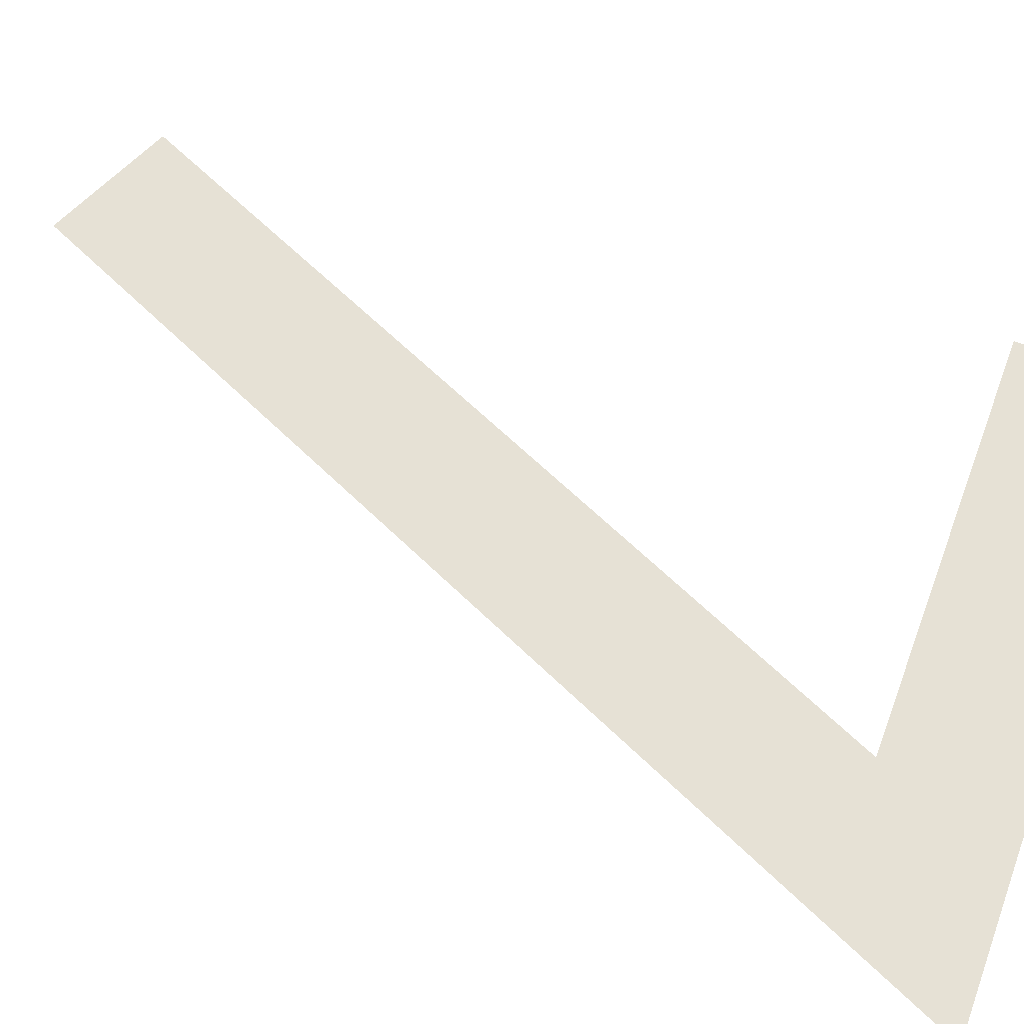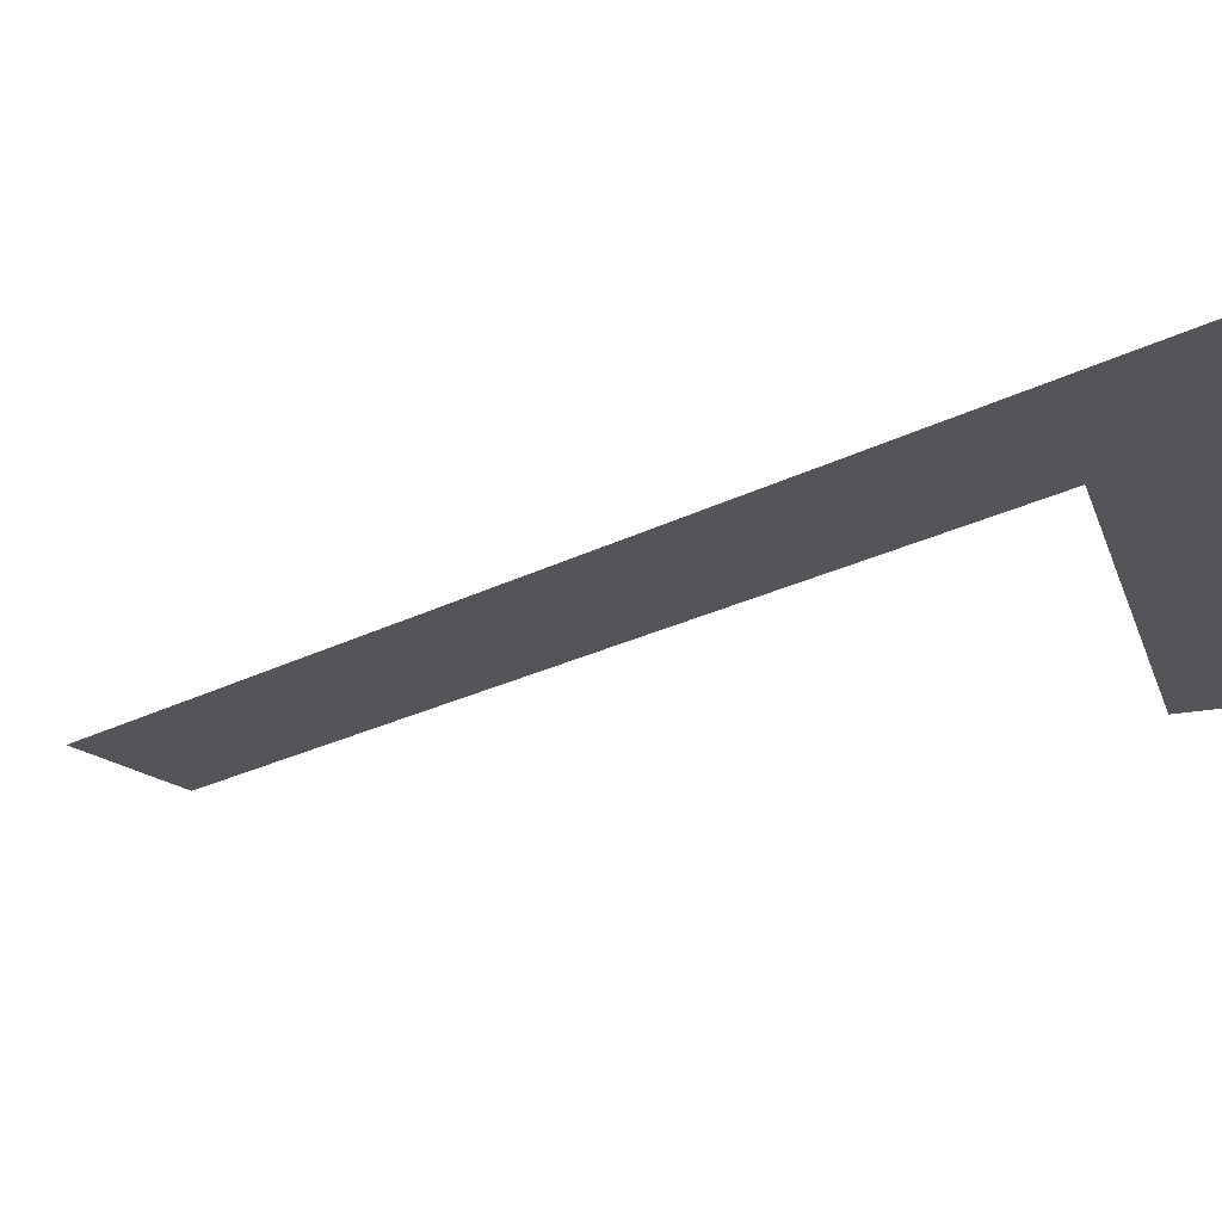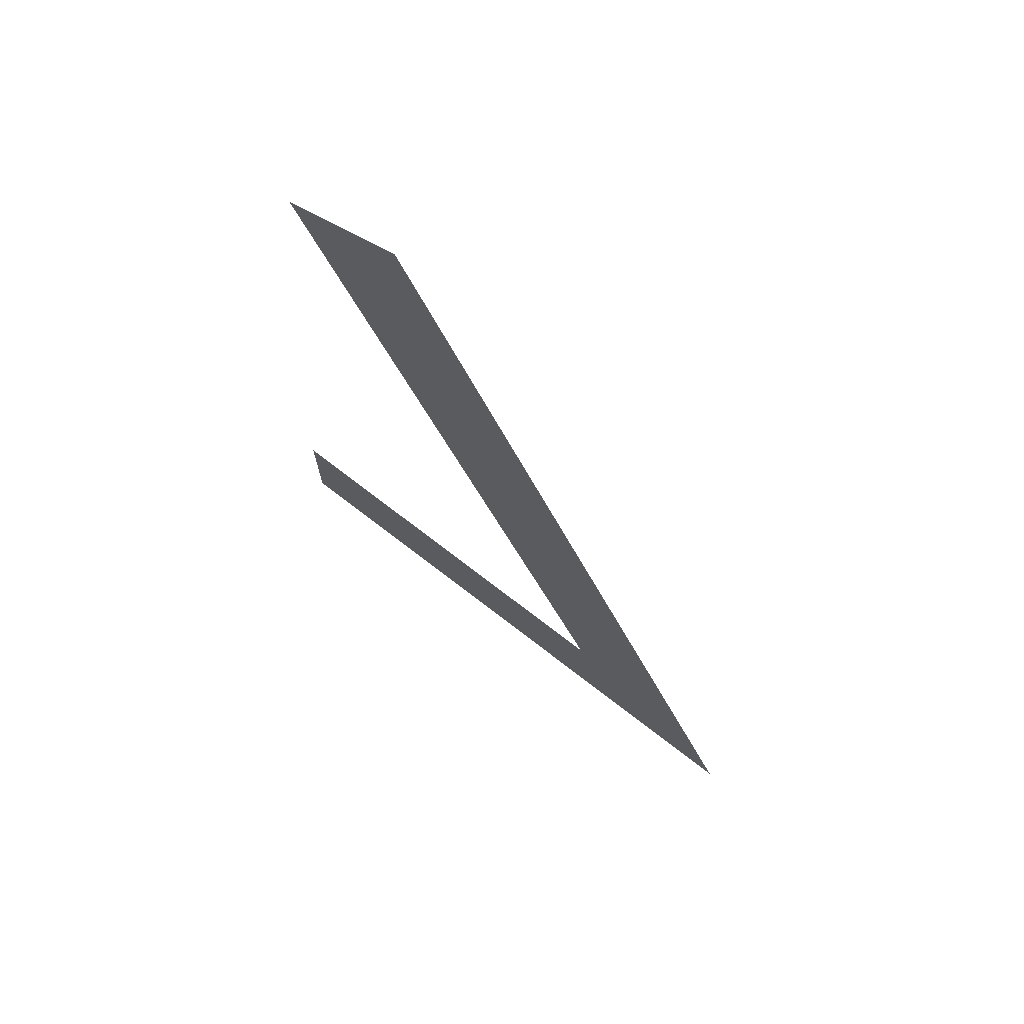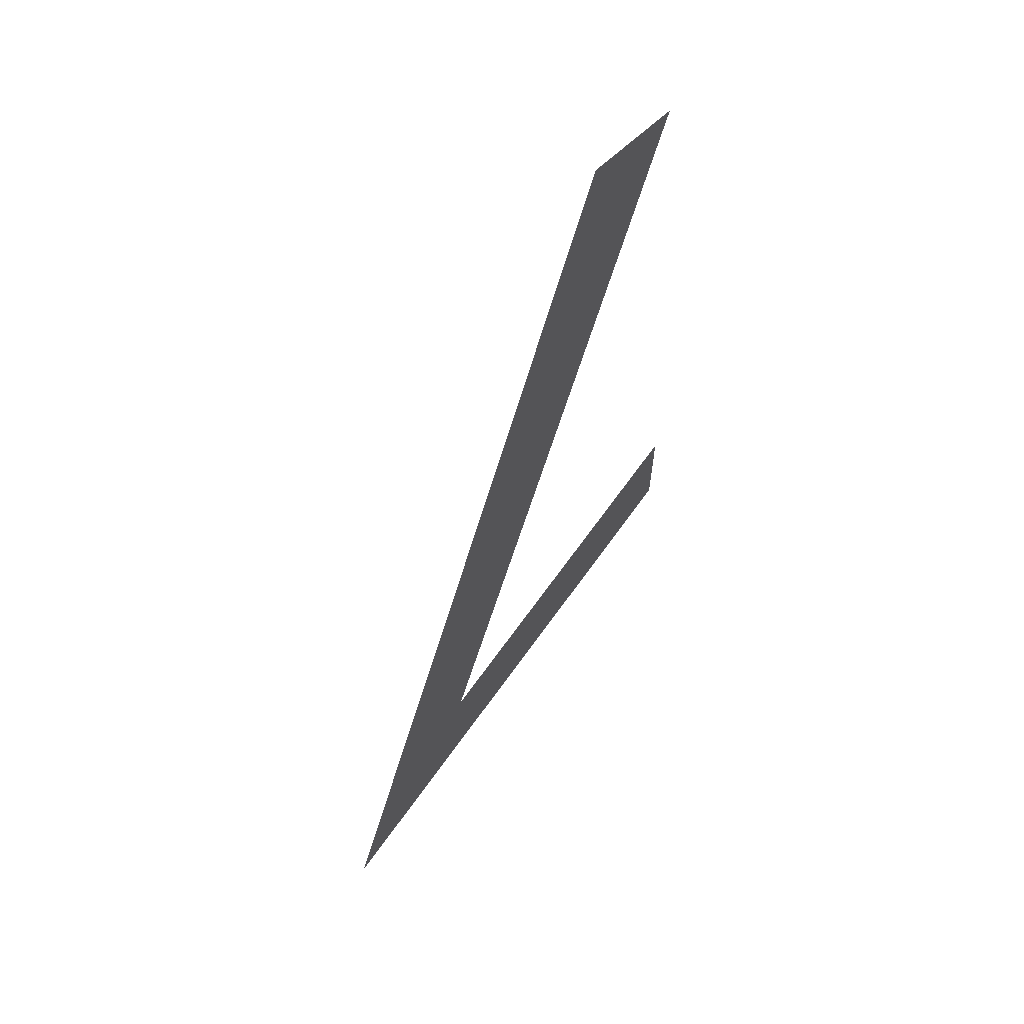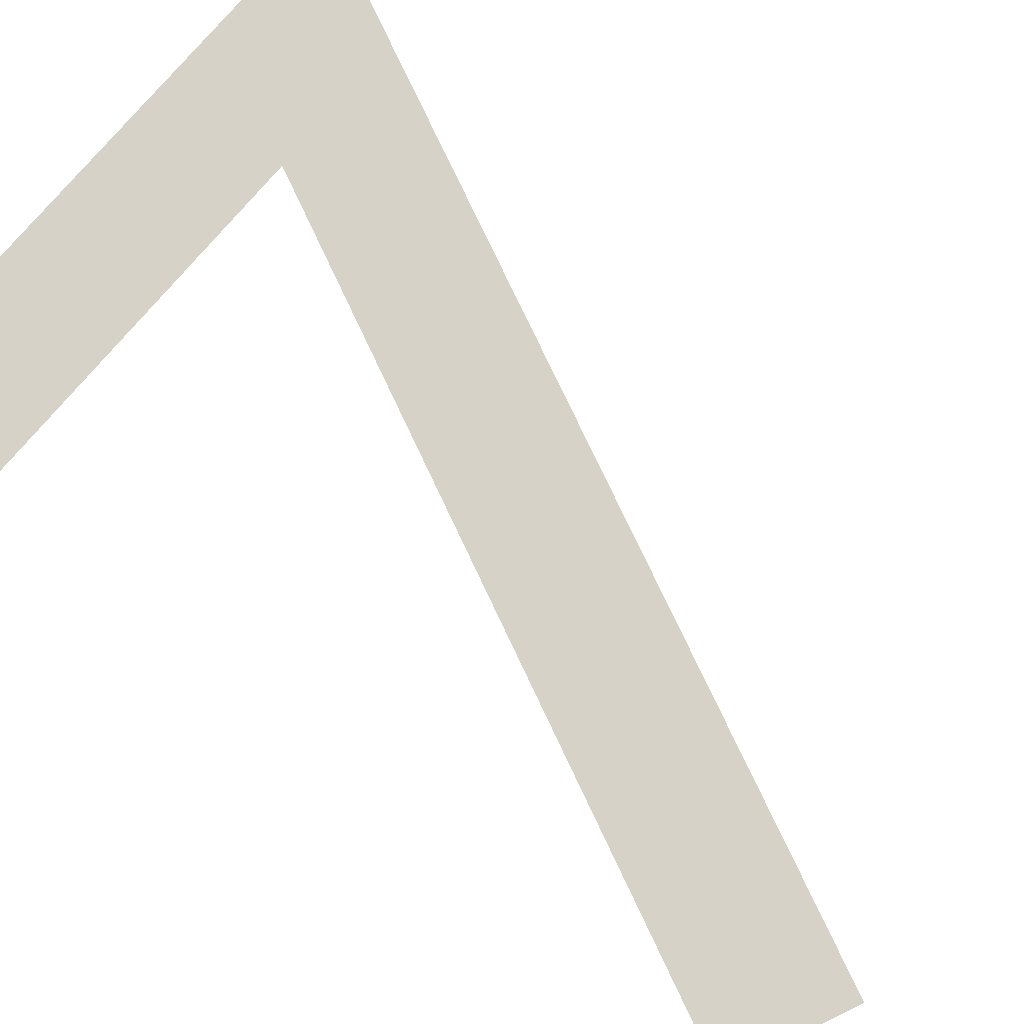
<metadata>
{"format":"obj","ext":"obj","renderer":"f3d","projection":"perspective","resolution":1024,"background":"white","views":[{"elev":64.1,"azim":110.4,"up":"+Y"},{"elev":-24.1,"azim":106.7,"up":"+Y"},{"elev":72.8,"azim":37.7,"up":"+Z"},{"elev":65.5,"azim":125.3,"up":"+Z"},{"elev":77.6,"azim":-49.4,"up":"+Y"}]}
</metadata>
<code>
o Text
v 0.49 0 -0.682
v 0.049 0 -0.682
v 0.049 0 -0.589
v 0.344 0 -0.589
v 0.094 0 -0.029
v 0.181 0 0.009
g Text_Text_Material.001
f 3 1 2
f 3 4 1
f 4 6 1
f 5 6 4

</code>
